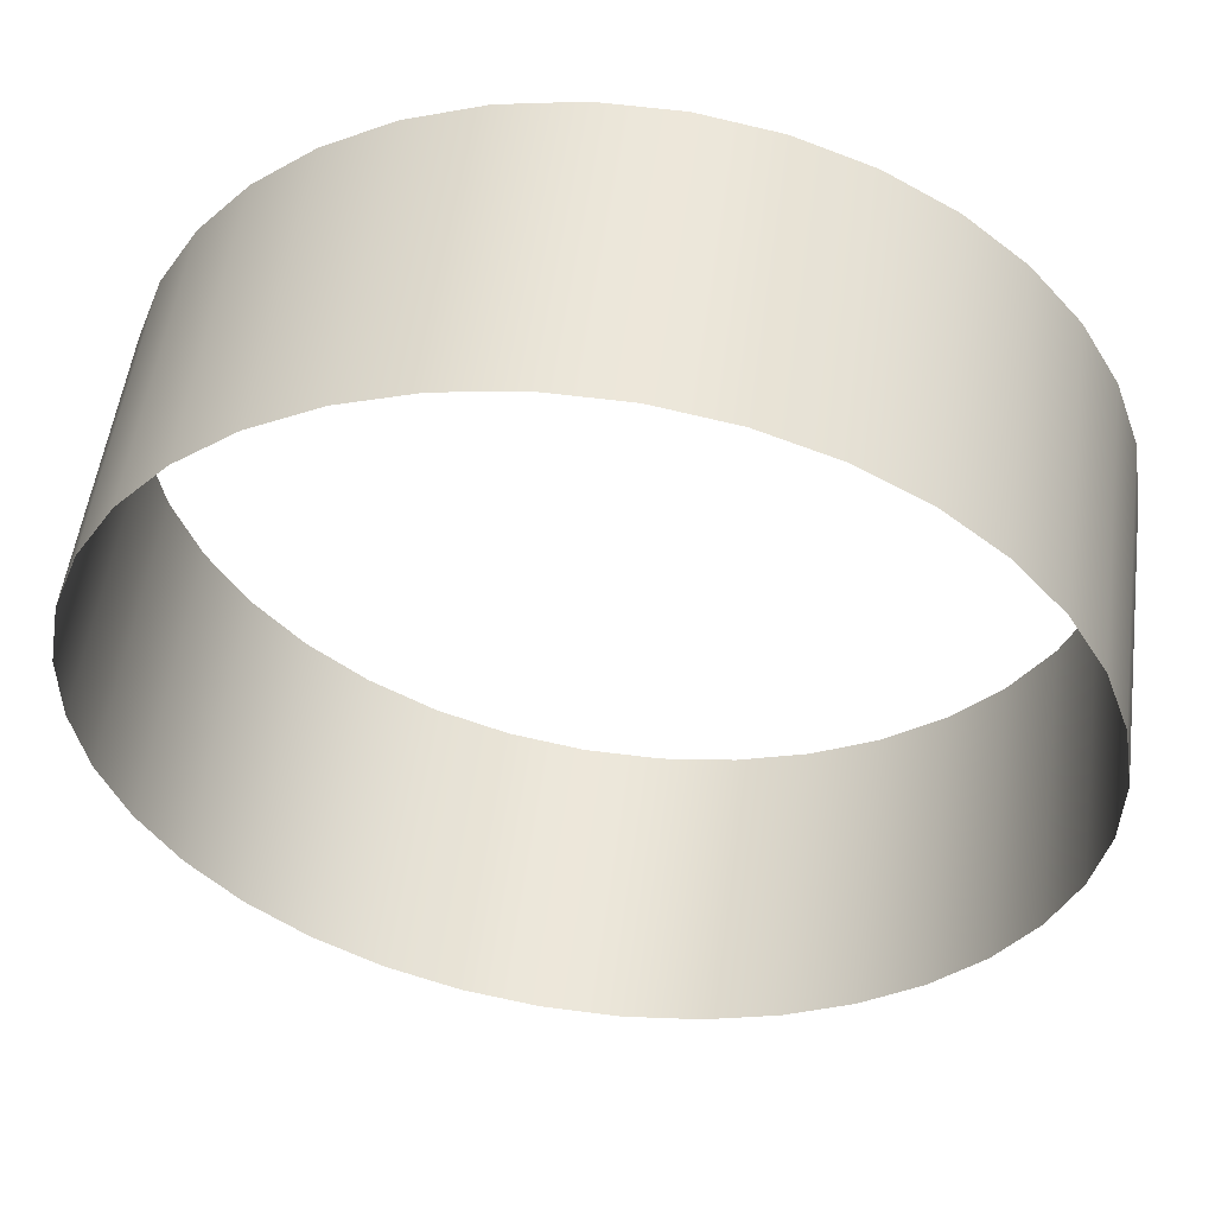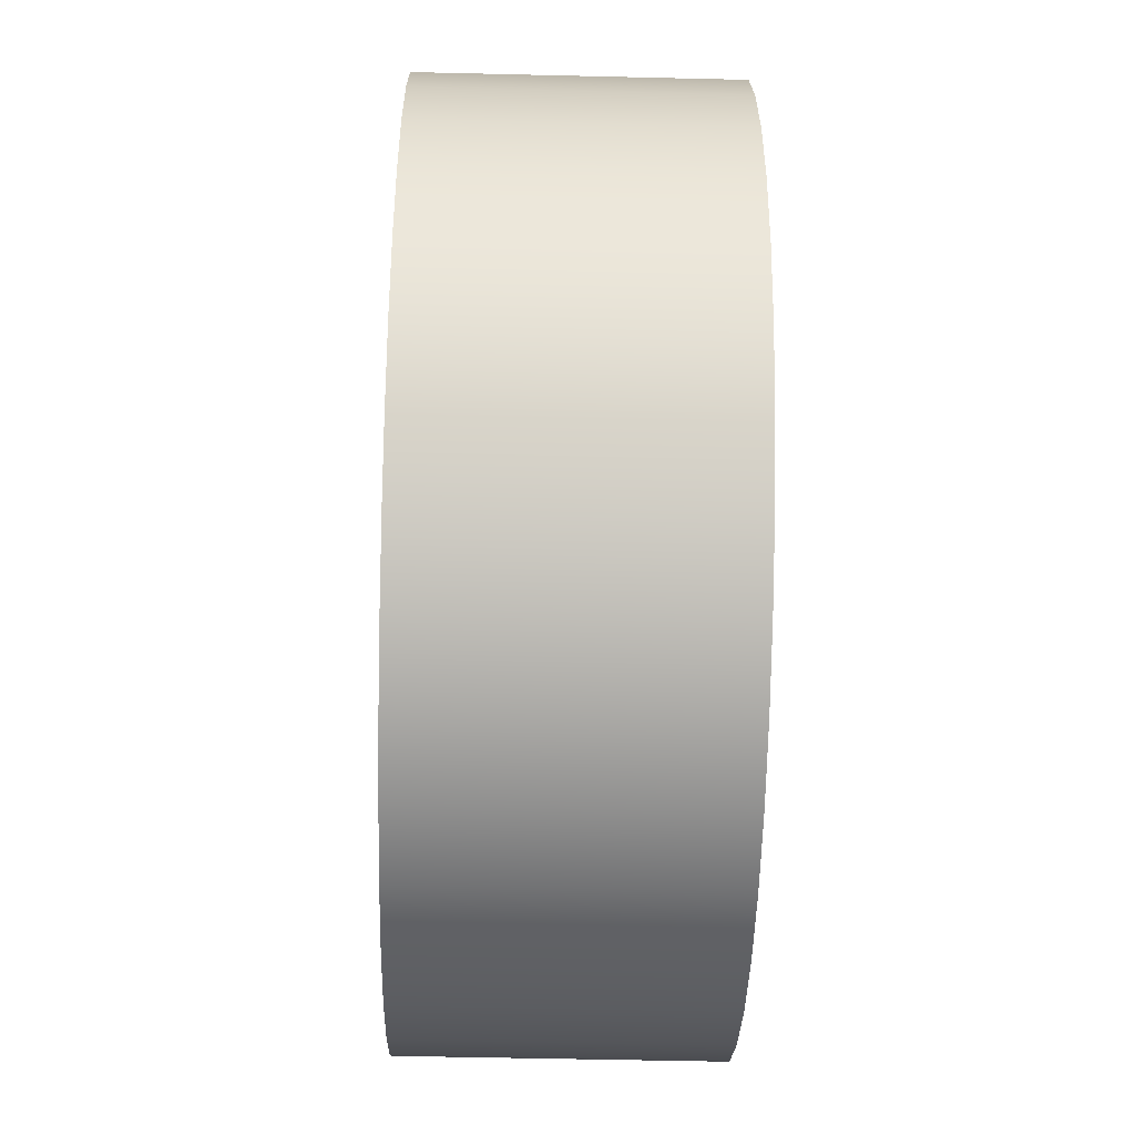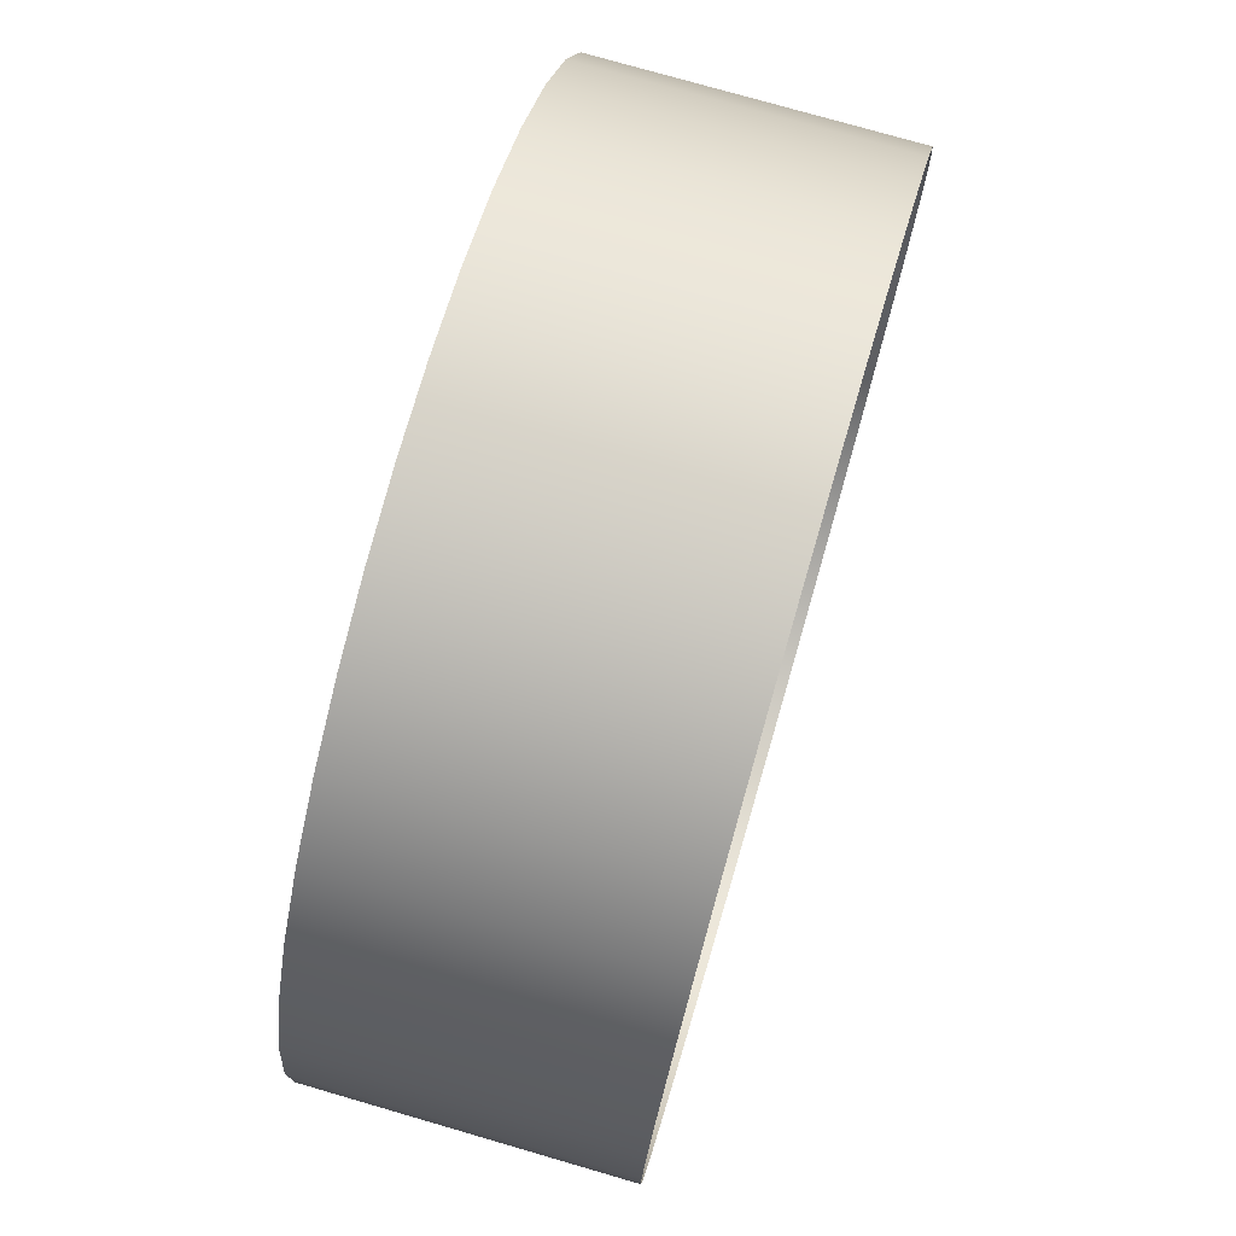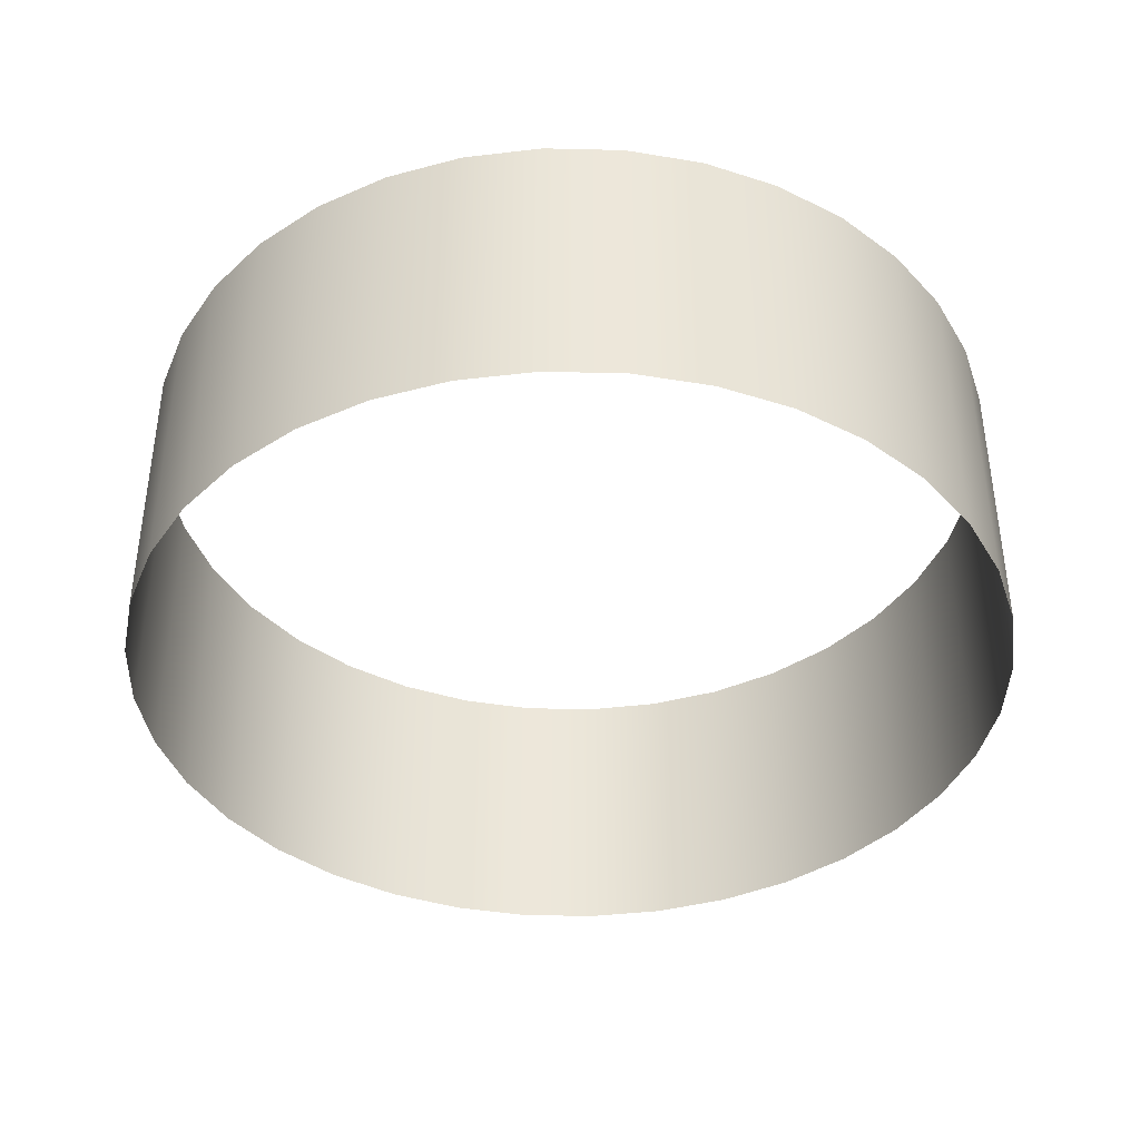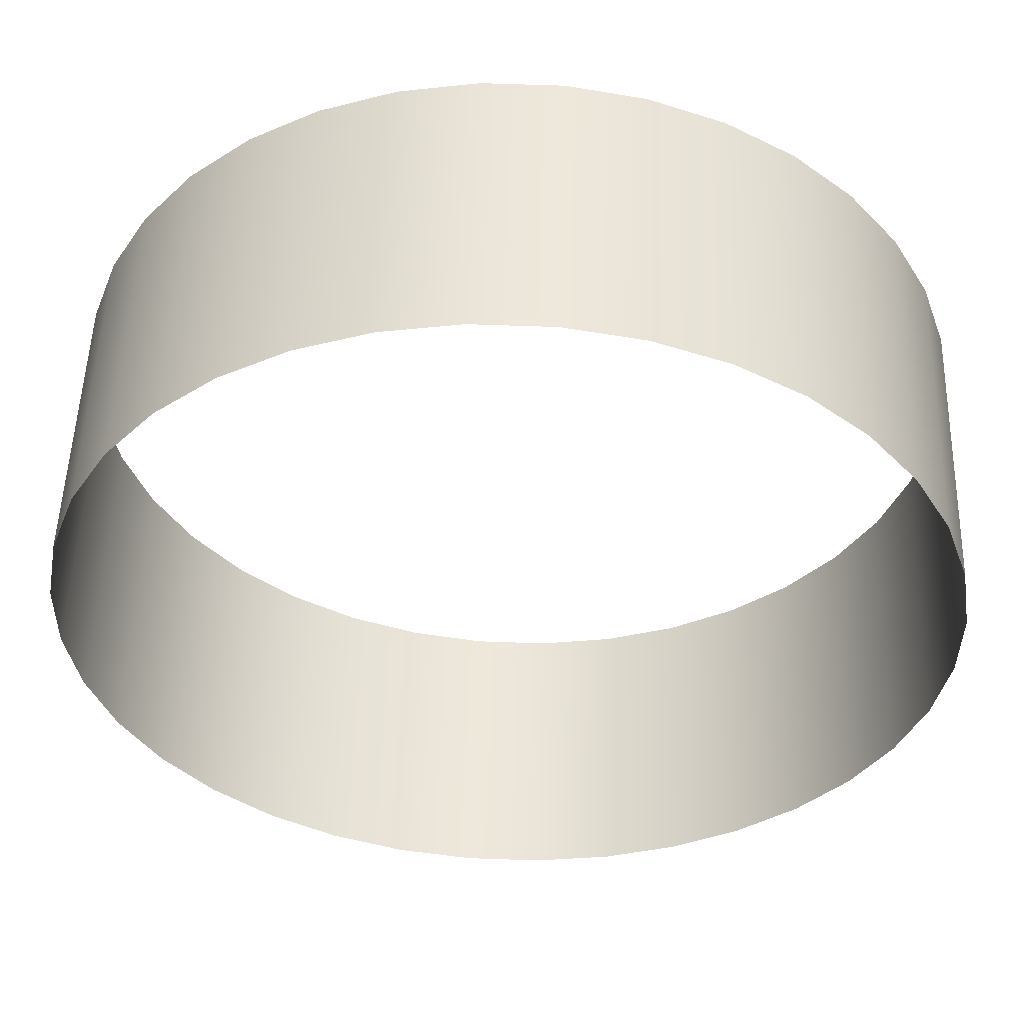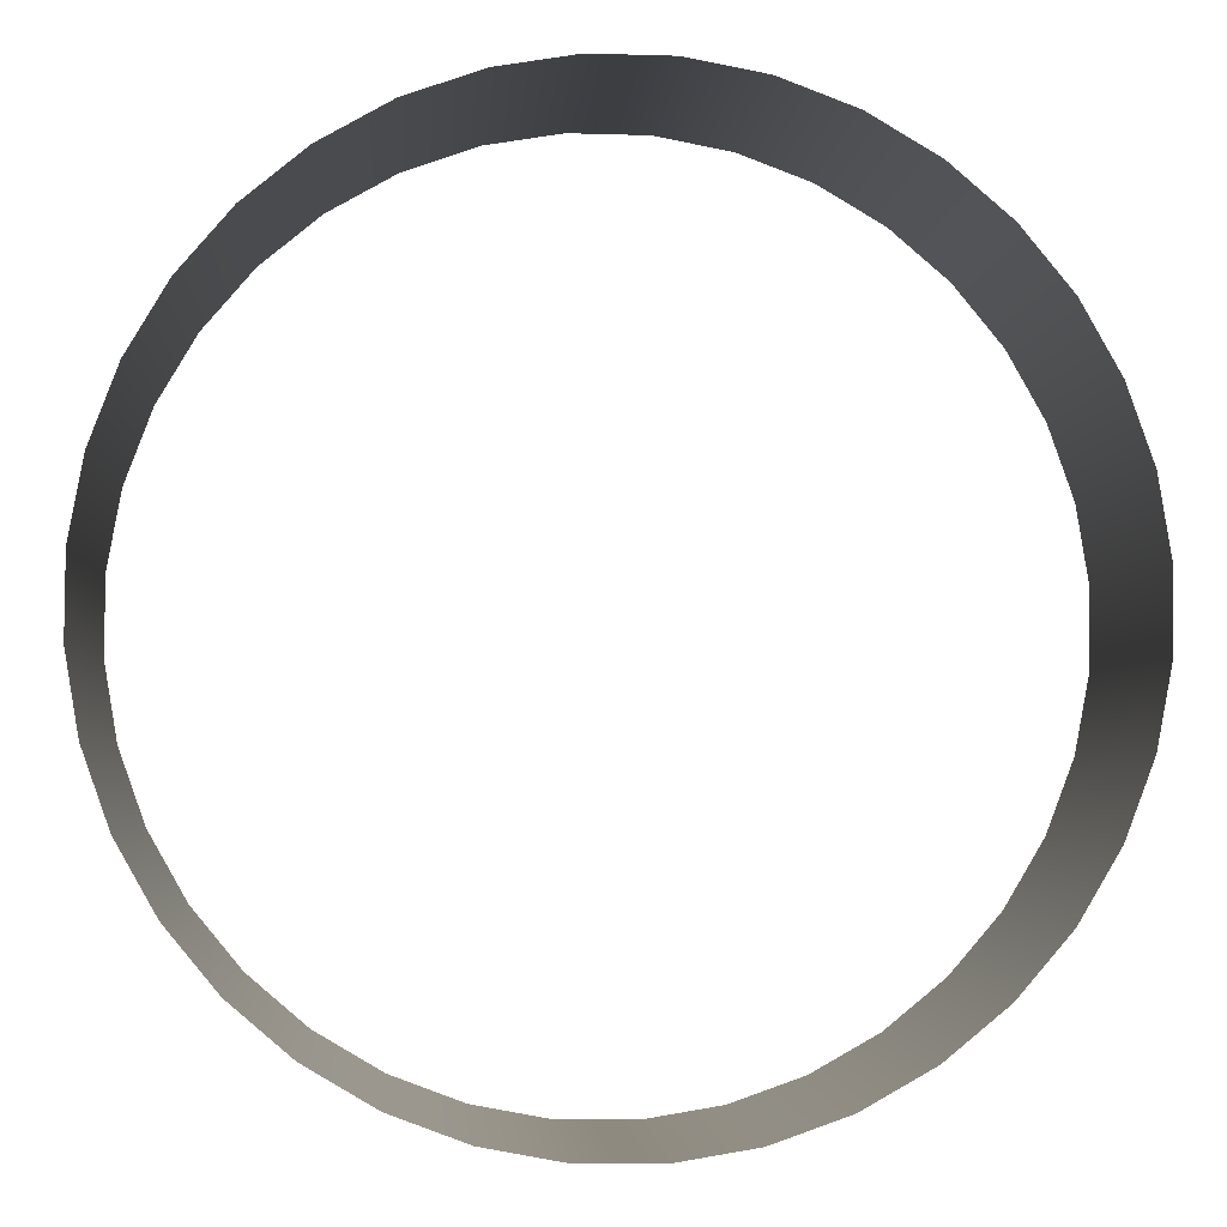
<metadata>
{"format":"obj","ext":"obj","renderer":"f3d","projection":"perspective","resolution":1024,"background":"white","views":[{"elev":53.1,"azim":-172.4,"up":"+Z"},{"elev":-49.8,"azim":88.5,"up":"+Z"},{"elev":75.5,"azim":-73.8,"up":"+Z"},{"elev":-40.0,"azim":-122.3,"up":"+Y"},{"elev":52.0,"azim":-178.2,"up":"+Z"},{"elev":-3.1,"azim":176.2,"up":"+Z"}]}
</metadata>
<code>
o #ID452
v 0.08955 -0.08765 0.4123
v 0.0936 -0.1032 0.4123
v 0.08955 -0.1032 0.4123
v 0.0936 -0.08765 0.4123
v 0.0936 -0.08765 0.4123
v 0.08955 -0.08765 0.4123
v 0.0936 -0.1032 0.4123
v 0.08955 -0.1032 0.4123
v 0.08557 -0.08765 0.4115
v 0.08557 -0.1032 0.4115
v 0.08557 -0.08765 0.4115
v 0.08557 -0.1032 0.4115
v 0.0976 -0.1032 0.4117
v 0.0976 -0.08765 0.4117
v 0.0976 -0.08765 0.4117
v 0.0976 -0.1032 0.4117
v 0.08178 -0.08765 0.4101
v 0.08178 -0.1032 0.4101
v 0.08178 -0.08765 0.4101
v 0.08178 -0.1032 0.4101
v 0.1014 -0.1032 0.4103
v 0.1014 -0.08765 0.4103
v 0.1014 -0.08765 0.4103
v 0.1014 -0.1032 0.4103
v 0.07829 -0.08765 0.408
v 0.07829 -0.1032 0.408
v 0.07829 -0.08765 0.408
v 0.07829 -0.1032 0.408
v 0.105 -0.1032 0.4083
v 0.105 -0.08765 0.4083
v 0.105 -0.08765 0.4083
v 0.105 -0.1032 0.4083
v 0.07522 -0.08765 0.4054
v 0.07522 -0.1032 0.4054
v 0.07522 -0.08765 0.4054
v 0.07522 -0.1032 0.4054
v 0.1081 -0.1032 0.4058
v 0.1081 -0.08765 0.4058
v 0.1081 -0.08765 0.4058
v 0.1081 -0.1032 0.4058
v 0.07265 -0.1032 0.4023
v 0.07265 -0.08765 0.4023
v 0.07265 -0.1032 0.4023
v 0.07265 -0.08765 0.4023
v 0.1107 -0.1032 0.4027
v 0.1107 -0.08765 0.4027
v 0.1107 -0.08765 0.4027
v 0.1107 -0.1032 0.4027
v 0.07066 -0.1032 0.3987
v 0.07066 -0.08765 0.3987
v 0.07066 -0.1032 0.3987
v 0.07066 -0.08765 0.3987
v 0.1128 -0.08765 0.3992
v 0.1128 -0.1032 0.3992
v 0.1128 -0.08765 0.3992
v 0.1128 -0.1032 0.3992
v 0.06932 -0.1032 0.3949
v 0.06932 -0.08765 0.3949
v 0.06932 -0.1032 0.3949
v 0.06932 -0.08765 0.3949
v 0.1142 -0.08765 0.3954
v 0.1142 -0.1032 0.3954
v 0.1142 -0.08765 0.3954
v 0.1142 -0.1032 0.3954
v 0.06866 -0.1032 0.3909
v 0.06866 -0.08765 0.3909
v 0.06866 -0.1032 0.3909
v 0.06866 -0.08765 0.3909
v 0.115 -0.08765 0.3914
v 0.115 -0.1032 0.3914
v 0.115 -0.08765 0.3914
v 0.115 -0.1032 0.3914
v 0.0687 -0.1032 0.3869
v 0.0687 -0.08765 0.3869
v 0.0687 -0.1032 0.3869
v 0.0687 -0.08765 0.3869
v 0.115 -0.08765 0.3874
v 0.115 -0.1032 0.3874
v 0.115 -0.08765 0.3874
v 0.115 -0.1032 0.3874
v 0.06945 -0.1032 0.3829
v 0.06945 -0.08765 0.3829
v 0.06945 -0.1032 0.3829
v 0.06945 -0.08765 0.3829
v 0.1143 -0.08765 0.3834
v 0.1143 -0.1032 0.3834
v 0.1143 -0.08765 0.3834
v 0.1143 -0.1032 0.3834
v 0.07088 -0.1032 0.3791
v 0.07088 -0.08765 0.3791
v 0.07088 -0.1032 0.3791
v 0.07088 -0.08765 0.3791
v 0.113 -0.08765 0.3796
v 0.113 -0.1032 0.3796
v 0.113 -0.08765 0.3796
v 0.113 -0.1032 0.3796
v 0.07294 -0.1032 0.3756
v 0.07294 -0.08765 0.3756
v 0.07294 -0.1032 0.3756
v 0.07294 -0.08765 0.3756
v 0.111 -0.08765 0.376
v 0.111 -0.1032 0.376
v 0.111 -0.08765 0.376
v 0.111 -0.1032 0.376
v 0.07558 -0.1032 0.3725
v 0.07558 -0.08765 0.3725
v 0.07558 -0.1032 0.3725
v 0.07558 -0.08765 0.3725
v 0.1085 -0.08765 0.3729
v 0.1085 -0.1032 0.3729
v 0.1085 -0.08765 0.3729
v 0.1085 -0.1032 0.3729
v 0.07871 -0.08765 0.37
v 0.07871 -0.1032 0.37
v 0.07871 -0.08765 0.37
v 0.07871 -0.1032 0.37
v 0.1054 -0.08765 0.3703
v 0.1054 -0.1032 0.3703
v 0.1054 -0.08765 0.3703
v 0.1054 -0.1032 0.3703
v 0.08224 -0.08765 0.368
v 0.08224 -0.1032 0.368
v 0.08224 -0.08765 0.368
v 0.08224 -0.1032 0.368
v 0.1019 -0.1032 0.3682
v 0.1019 -0.08765 0.3682
v 0.1019 -0.08765 0.3682
v 0.1019 -0.1032 0.3682
v 0.08607 -0.08765 0.3666
v 0.08607 -0.1032 0.3666
v 0.08607 -0.08765 0.3666
v 0.08607 -0.1032 0.3666
v 0.0981 -0.1032 0.3668
v 0.0981 -0.08765 0.3668
v 0.0981 -0.08765 0.3668
v 0.0981 -0.1032 0.3668
v 0.09007 -0.08765 0.366
v 0.09007 -0.1032 0.366
v 0.09007 -0.08765 0.366
v 0.09007 -0.1032 0.366
v 0.09412 -0.1032 0.366
v 0.09412 -0.08765 0.366
v 0.09412 -0.08765 0.366
v 0.09412 -0.1032 0.366
f 1 2 3
f 2 1 4
f 5 6 7
f 8 7 6
f 9 3 10
f 3 9 1
f 6 11 8
f 12 8 11
f 4 13 2
f 13 4 14
f 15 5 16
f 7 16 5
f 17 10 18
f 10 17 9
f 11 19 12
f 20 12 19
f 14 21 13
f 21 14 22
f 23 15 24
f 16 24 15
f 25 18 26
f 18 25 17
f 19 27 20
f 28 20 27
f 22 29 21
f 29 22 30
f 31 23 32
f 24 32 23
f 33 26 34
f 26 33 25
f 27 35 28
f 36 28 35
f 30 37 29
f 37 30 38
f 39 31 40
f 32 40 31
f 33 41 42
f 41 33 34
f 36 35 43
f 44 43 35
f 38 45 37
f 45 38 46
f 47 39 48
f 40 48 39
f 42 49 50
f 49 42 41
f 43 44 51
f 52 51 44
f 45 53 54
f 53 45 46
f 47 48 55
f 56 55 48
f 50 57 58
f 57 50 49
f 51 52 59
f 60 59 52
f 54 61 62
f 61 54 53
f 55 56 63
f 64 63 56
f 58 65 66
f 65 58 57
f 59 60 67
f 68 67 60
f 62 69 70
f 69 62 61
f 63 64 71
f 72 71 64
f 66 73 74
f 73 66 65
f 67 68 75
f 76 75 68
f 70 77 78
f 77 70 69
f 71 72 79
f 80 79 72
f 74 81 82
f 81 74 73
f 75 76 83
f 84 83 76
f 78 85 86
f 85 78 77
f 79 80 87
f 88 87 80
f 82 89 90
f 89 82 81
f 83 84 91
f 92 91 84
f 86 93 94
f 93 86 85
f 87 88 95
f 96 95 88
f 90 97 98
f 97 90 89
f 91 92 99
f 100 99 92
f 94 101 102
f 101 94 93
f 95 96 103
f 104 103 96
f 98 105 106
f 105 98 97
f 99 100 107
f 108 107 100
f 102 109 110
f 109 102 101
f 103 104 111
f 112 111 104
f 113 105 114
f 105 113 106
f 108 115 107
f 116 107 115
f 110 117 118
f 117 110 109
f 111 112 119
f 120 119 112
f 121 114 122
f 114 121 113
f 115 123 116
f 124 116 123
f 117 125 118
f 125 117 126
f 127 119 128
f 120 128 119
f 129 122 130
f 122 129 121
f 123 131 124
f 132 124 131
f 126 133 125
f 133 126 134
f 135 127 136
f 128 136 127
f 137 130 138
f 130 137 129
f 131 139 132
f 140 132 139
f 134 141 133
f 141 134 142
f 143 135 144
f 136 144 135
f 142 138 141
f 138 142 137
f 139 143 140
f 144 140 143

</code>
